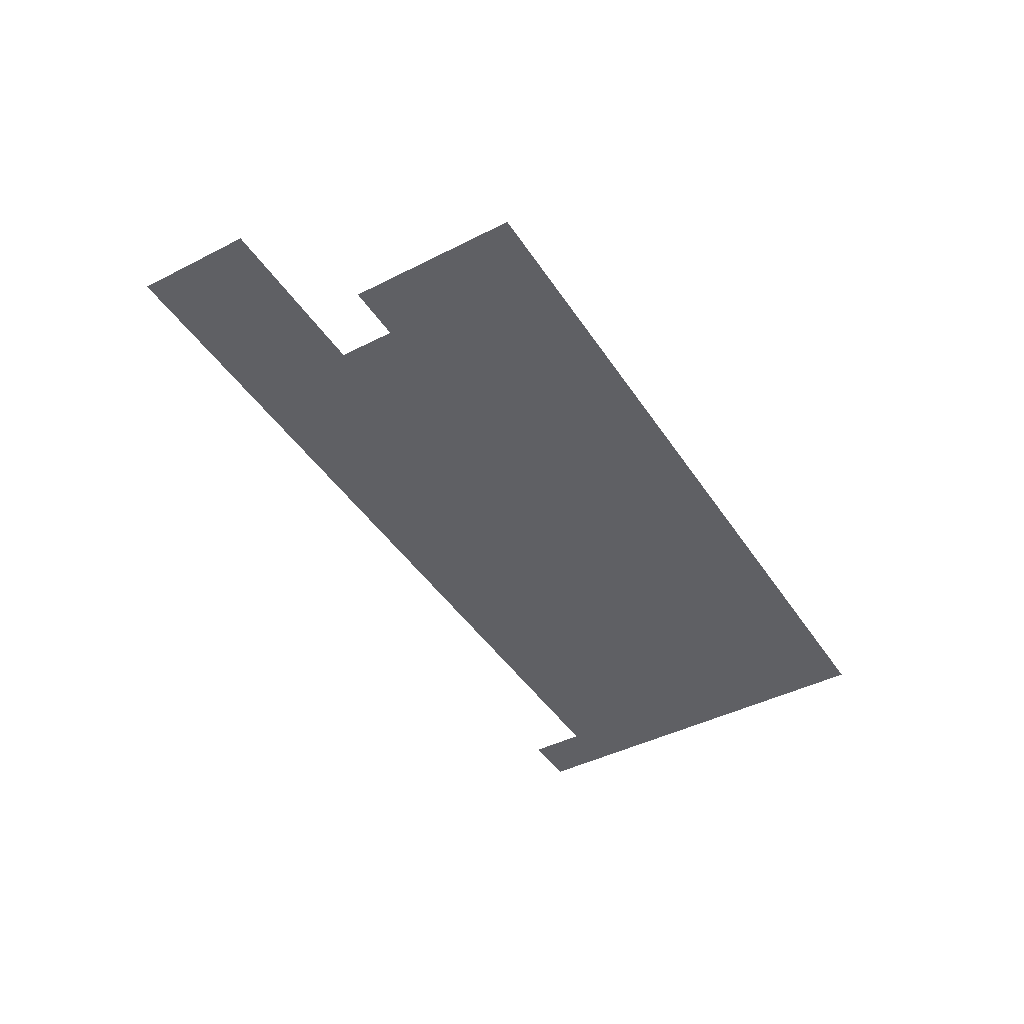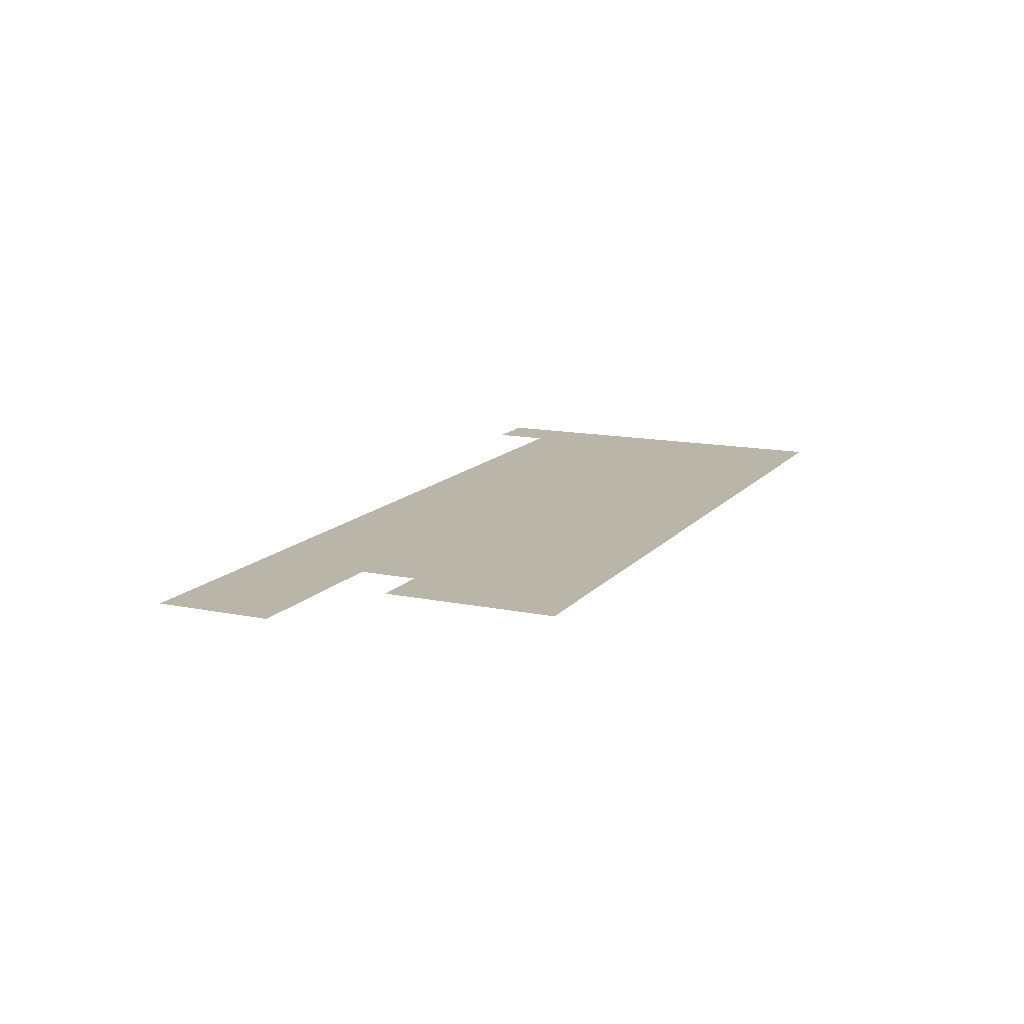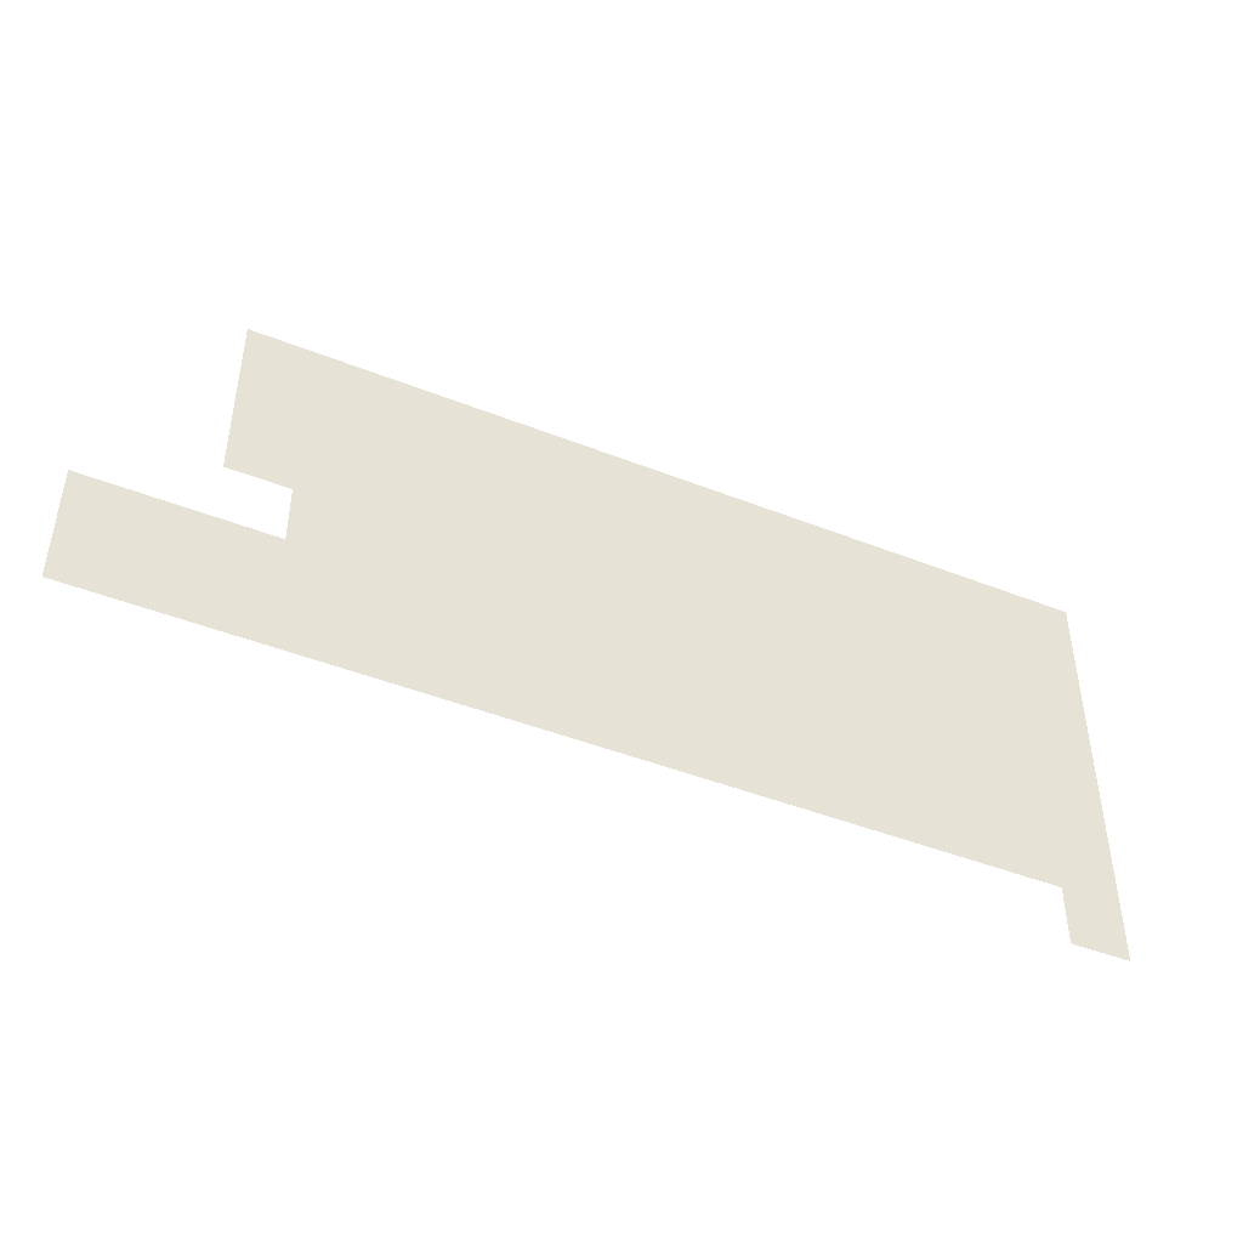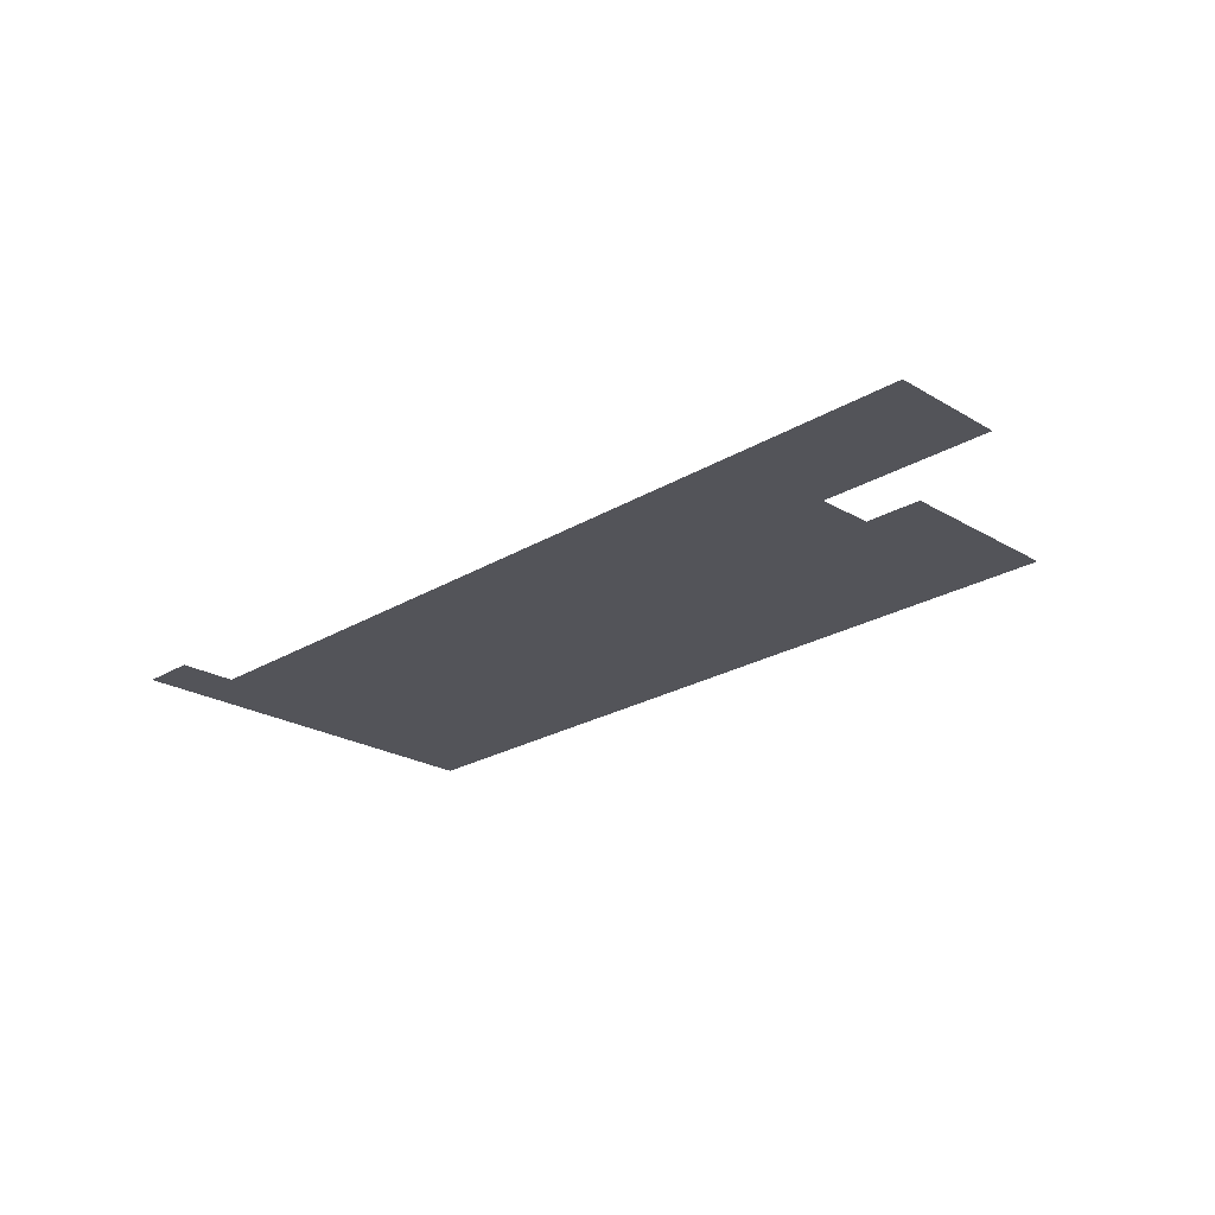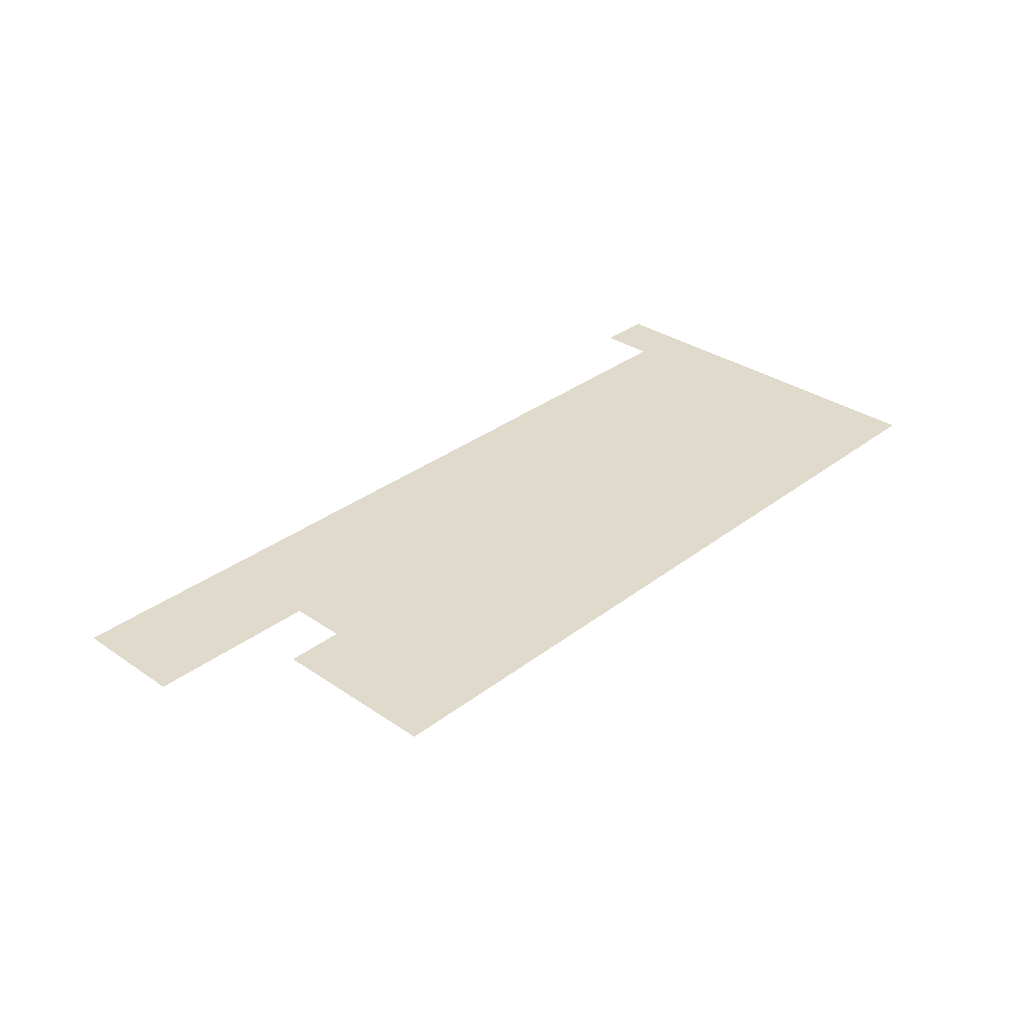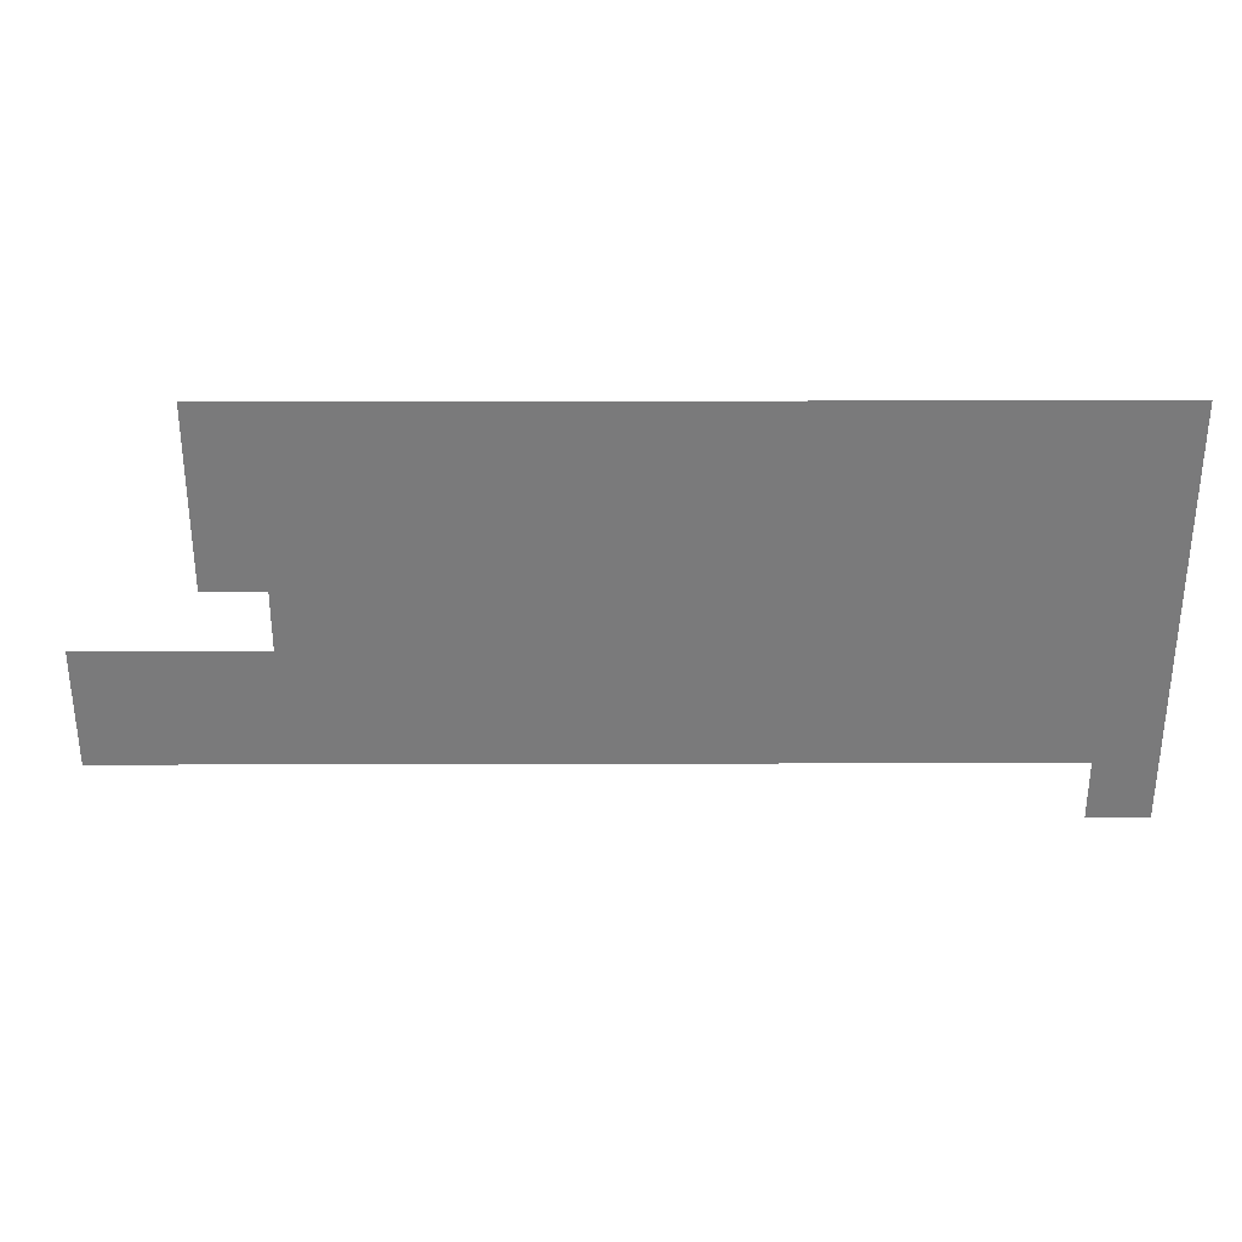
<metadata>
{"format":"obj","ext":"obj","renderer":"f3d","projection":"perspective","resolution":1024,"background":"white","views":[{"elev":-43.8,"azim":120.9,"up":"+Z"},{"elev":13.6,"azim":114.8,"up":"+Z"},{"elev":-44.4,"azim":155.2,"up":"+Y"},{"elev":-23.7,"azim":45.2,"up":"+Z"},{"elev":32.5,"azim":133.4,"up":"+Z"},{"elev":31.9,"azim":179.8,"up":"+Y"}]}
</metadata>
<code>
v -15 -4 0
v -16 -4 0
v -16 -3 0
v -15 -3 0
v -14 -4 0
v -15 -4 0
v -15 -3 0
v -14 -3 0
v -13 -4 0
v -14 -4 0
v -14 -3 0
v -13 -3 0
v -12 -4 0
v -13 -4 0
v -13 -3 0
v -12 -3 0
v -11 -4 0
v -12 -4 0
v -12 -3 0
v -11 -3 0
v -10 -4 0
v -11 -4 0
v -11 -3 0
v -10 -3 0
v -9 -4 0
v -10 -4 0
v -10 -3 0
v -9 -3 0
v -8 -4 0
v -9 -4 0
v -9 -3 0
v -8 -3 0
v -7 -4 0
v -8 -4 0
v -8 -3 0
v -7 -3 0
v -6 -4 0
v -7 -4 0
v -7 -3 0
v -6 -3 0
v -5 -4 0
v -6 -4 0
v -6 -3 0
v -5 -3 0
v -4 -4 0
v -5 -4 0
v -5 -3 0
v -4 -3 0
v -3 -4 0
v -4 -4 0
v -4 -3 0
v -3 -3 0
v -2 -4 0
v -3 -4 0
v -3 -3 0
v -2 -3 0
v -15 -5 0
v -16 -5 0
v -16 -4 0
v -15 -4 0
v -14 -5 0
v -15 -5 0
v -15 -4 0
v -14 -4 0
v -13 -5 0
v -14 -5 0
v -14 -4 0
v -13 -4 0
v -12 -5 0
v -13 -5 0
v -13 -4 0
v -12 -4 0
v -11 -5 0
v -12 -5 0
v -12 -4 0
v -11 -4 0
v -10 -5 0
v -11 -5 0
v -11 -4 0
v -10 -4 0
v -9 -5 0
v -10 -5 0
v -10 -4 0
v -9 -4 0
v -8 -5 0
v -9 -5 0
v -9 -4 0
v -8 -4 0
v -7 -5 0
v -8 -5 0
v -8 -4 0
v -7 -4 0
v -6 -5 0
v -7 -5 0
v -7 -4 0
v -6 -4 0
v -5 -5 0
v -6 -5 0
v -6 -4 0
v -5 -4 0
v -4 -5 0
v -5 -5 0
v -5 -4 0
v -4 -4 0
v -3 -5 0
v -4 -5 0
v -4 -4 0
v -3 -4 0
v -2 -5 0
v -3 -5 0
v -3 -4 0
v -2 -4 0
v -15 -6 0
v -16 -6 0
v -16 -5 0
v -15 -5 0
v -14 -6 0
v -15 -6 0
v -15 -5 0
v -14 -5 0
v -13 -6 0
v -14 -6 0
v -14 -5 0
v -13 -5 0
v -12 -6 0
v -13 -6 0
v -13 -5 0
v -12 -5 0
v -11 -6 0
v -12 -6 0
v -12 -5 0
v -11 -5 0
v -10 -6 0
v -11 -6 0
v -11 -5 0
v -10 -5 0
v -9 -6 0
v -10 -6 0
v -10 -5 0
v -9 -5 0
v -8 -6 0
v -9 -6 0
v -9 -5 0
v -8 -5 0
v -7 -6 0
v -8 -6 0
v -8 -5 0
v -7 -5 0
v -6 -6 0
v -7 -6 0
v -7 -5 0
v -6 -5 0
v -5 -6 0
v -6 -6 0
v -6 -5 0
v -5 -5 0
v -4 -6 0
v -5 -6 0
v -5 -5 0
v -4 -5 0
v -3 -6 0
v -4 -6 0
v -4 -5 0
v -3 -5 0
v -2 -6 0
v -3 -6 0
v -3 -5 0
v -2 -5 0
v -15 -7 0
v -16 -7 0
v -16 -6 0
v -15 -6 0
v -14 -7 0
v -15 -7 0
v -15 -6 0
v -14 -6 0
v -13 -7 0
v -14 -7 0
v -14 -6 0
v -13 -6 0
v -12 -7 0
v -13 -7 0
v -13 -6 0
v -12 -6 0
v -11 -7 0
v -12 -7 0
v -12 -6 0
v -11 -6 0
v -10 -7 0
v -11 -7 0
v -11 -6 0
v -10 -6 0
v -9 -7 0
v -10 -7 0
v -10 -6 0
v -9 -6 0
v -8 -7 0
v -9 -7 0
v -9 -6 0
v -8 -6 0
v -7 -7 0
v -8 -7 0
v -8 -6 0
v -7 -6 0
v -6 -7 0
v -7 -7 0
v -7 -6 0
v -6 -6 0
v -5 -7 0
v -6 -7 0
v -6 -6 0
v -5 -6 0
v -4 -7 0
v -5 -7 0
v -5 -6 0
v -4 -6 0
v -3 -7 0
v -4 -7 0
v -4 -6 0
v -3 -6 0
v -15 -8 0
v -16 -8 0
v -16 -7 0
v -15 -7 0
v -14 -8 0
v -15 -8 0
v -15 -7 0
v -14 -7 0
v -13 -8 0
v -14 -8 0
v -14 -7 0
v -13 -7 0
v -12 -8 0
v -13 -8 0
v -13 -7 0
v -12 -7 0
v -11 -8 0
v -12 -8 0
v -12 -7 0
v -11 -7 0
v -10 -8 0
v -11 -8 0
v -11 -7 0
v -10 -7 0
v -9 -8 0
v -10 -8 0
v -10 -7 0
v -9 -7 0
v -8 -8 0
v -9 -8 0
v -9 -7 0
v -8 -7 0
v -7 -8 0
v -8 -8 0
v -8 -7 0
v -7 -7 0
v -6 -8 0
v -7 -8 0
v -7 -7 0
v -6 -7 0
v -5 -8 0
v -6 -8 0
v -6 -7 0
v -5 -7 0
v -4 -8 0
v -5 -8 0
v -5 -7 0
v -4 -7 0
v -3 -8 0
v -4 -8 0
v -4 -7 0
v -3 -7 0
v -2 -8 0
v -3 -8 0
v -3 -7 0
v -2 -7 0
v -1 -8 0
v -2 -8 0
v -2 -7 0
v -1 -7 0
v 0 -8 0
v -1 -8 0
v -1 -7 0
v 0 -7 0
v -15 -9 0
v -16 -9 0
v -16 -8 0
v -15 -8 0
v -14 -9 0
v -15 -9 0
v -15 -8 0
v -14 -8 0
v -13 -9 0
v -14 -9 0
v -14 -8 0
v -13 -8 0
v -12 -9 0
v -13 -9 0
v -13 -8 0
v -12 -8 0
v -11 -9 0
v -12 -9 0
v -12 -8 0
v -11 -8 0
v -10 -9 0
v -11 -9 0
v -11 -8 0
v -10 -8 0
v -9 -9 0
v -10 -9 0
v -10 -8 0
v -9 -8 0
v -8 -9 0
v -9 -9 0
v -9 -8 0
v -8 -8 0
v -7 -9 0
v -8 -9 0
v -8 -8 0
v -7 -8 0
v -6 -9 0
v -7 -9 0
v -7 -8 0
v -6 -8 0
v -5 -9 0
v -6 -9 0
v -6 -8 0
v -5 -8 0
v -4 -9 0
v -5 -9 0
v -5 -8 0
v -4 -8 0
v -3 -9 0
v -4 -9 0
v -4 -8 0
v -3 -8 0
v -2 -9 0
v -3 -9 0
v -3 -8 0
v -2 -8 0
v -1 -9 0
v -2 -9 0
v -2 -8 0
v -1 -8 0
v 0 -9 0
v -1 -9 0
v -1 -8 0
v 0 -8 0
v -15 -10 0
v -16 -10 0
v -16 -9 0
v -15 -9 0
g dungeon1_mesh_0020
f 1 2 3 4
f 5 6 7 8
f 9 10 11 12
f 13 14 15 16
f 17 18 19 20
f 21 22 23 24
f 25 26 27 28
f 29 30 31 32
f 33 34 35 36
f 37 38 39 40
f 41 42 43 44
f 45 46 47 48
f 49 50 51 52
f 53 54 55 56
f 57 58 59 60
f 61 62 63 64
f 65 66 67 68
f 69 70 71 72
f 73 74 75 76
f 77 78 79 80
f 81 82 83 84
f 85 86 87 88
f 89 90 91 92
f 93 94 95 96
f 97 98 99 100
f 101 102 103 104
f 105 106 107 108
f 109 110 111 112
f 113 114 115 116
f 117 118 119 120
f 121 122 123 124
f 125 126 127 128
f 129 130 131 132
f 133 134 135 136
f 137 138 139 140
f 141 142 143 144
f 145 146 147 148
f 149 150 151 152
f 153 154 155 156
f 157 158 159 160
f 161 162 163 164
f 165 166 167 168
f 169 170 171 172
f 173 174 175 176
f 177 178 179 180
f 181 182 183 184
f 185 186 187 188
f 189 190 191 192
f 193 194 195 196
f 197 198 199 200
f 201 202 203 204
f 205 206 207 208
f 209 210 211 212
f 213 214 215 216
f 217 218 219 220
f 221 222 223 224
f 225 226 227 228
f 229 230 231 232
f 233 234 235 236
f 237 238 239 240
f 241 242 243 244
f 245 246 247 248
f 249 250 251 252
f 253 254 255 256
f 257 258 259 260
f 261 262 263 264
f 265 266 267 268
f 269 270 271 272
f 273 274 275 276
f 277 278 279 280
f 281 282 283 284
f 285 286 287 288
f 289 290 291 292
f 293 294 295 296
f 297 298 299 300
f 301 302 303 304
f 305 306 307 308
f 309 310 311 312
f 313 314 315 316
f 317 318 319 320
f 321 322 323 324
f 325 326 327 328
f 329 330 331 332
f 333 334 335 336
f 337 338 339 340
f 341 342 343 344
f 345 346 347 348
f 349 350 351 352

</code>
